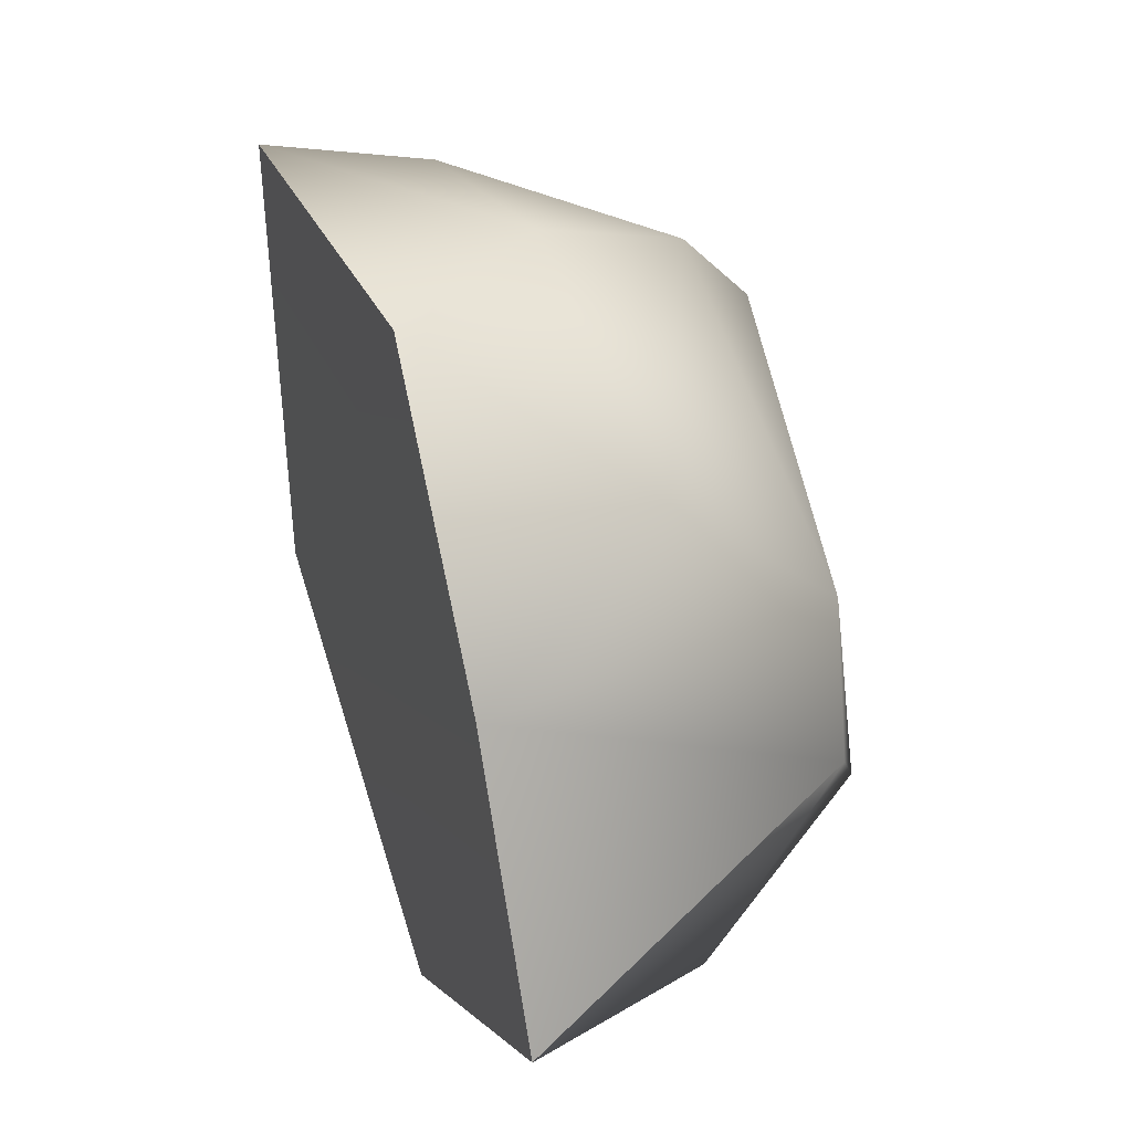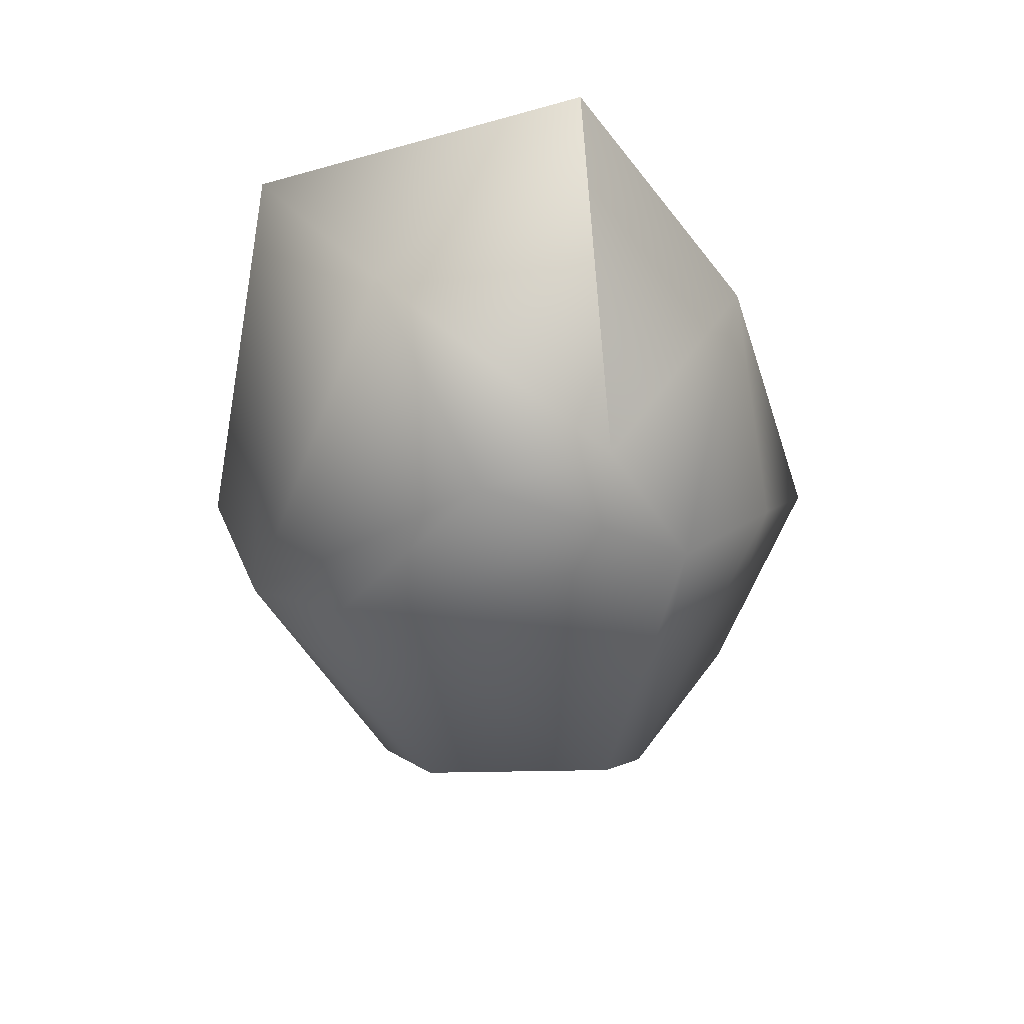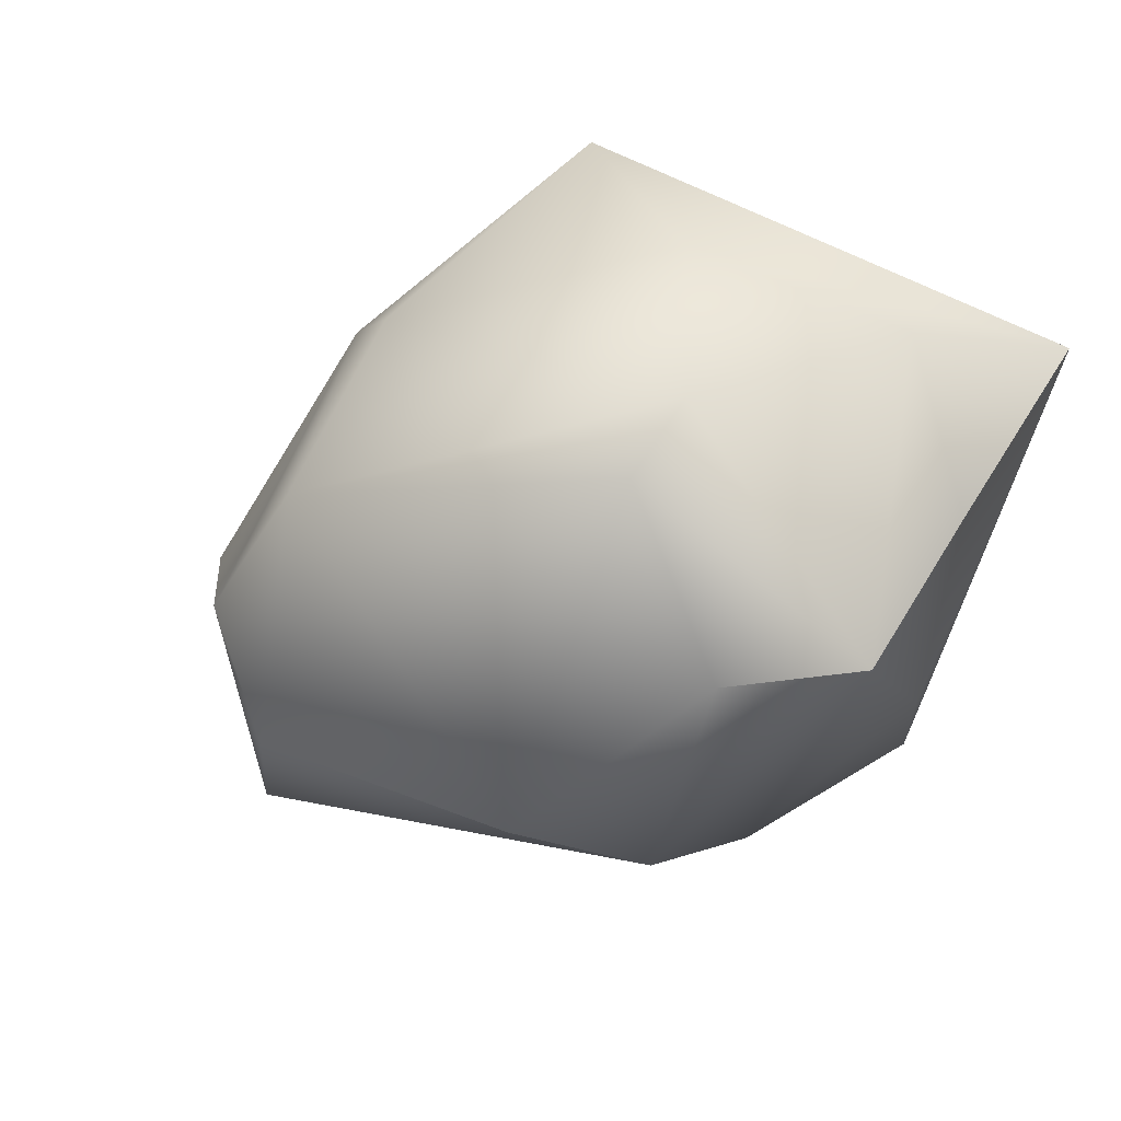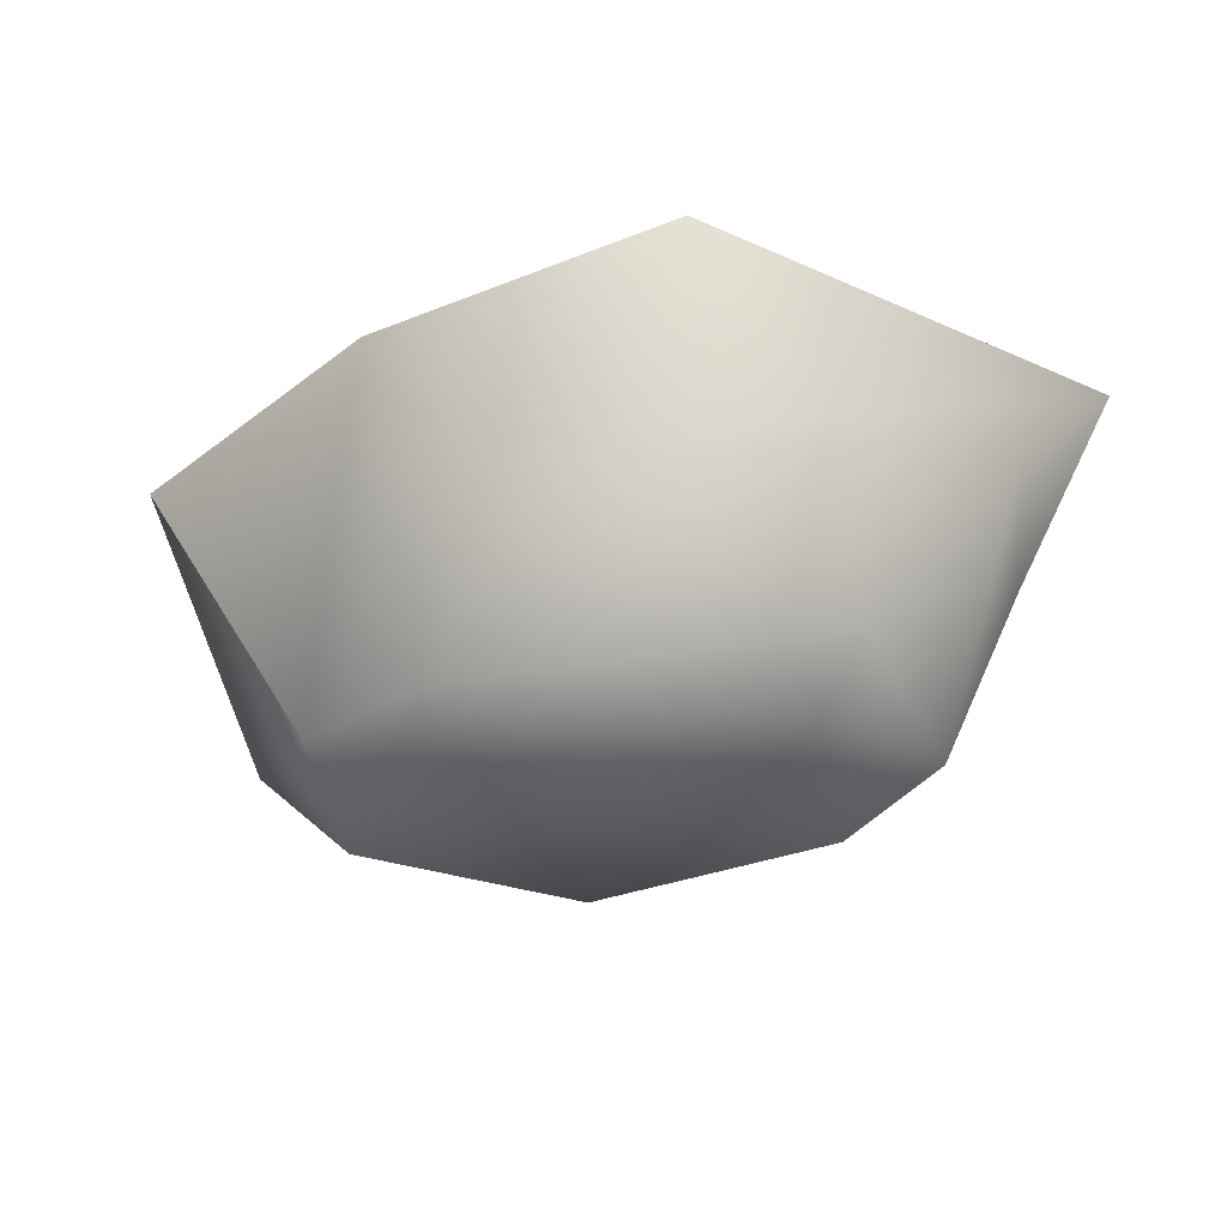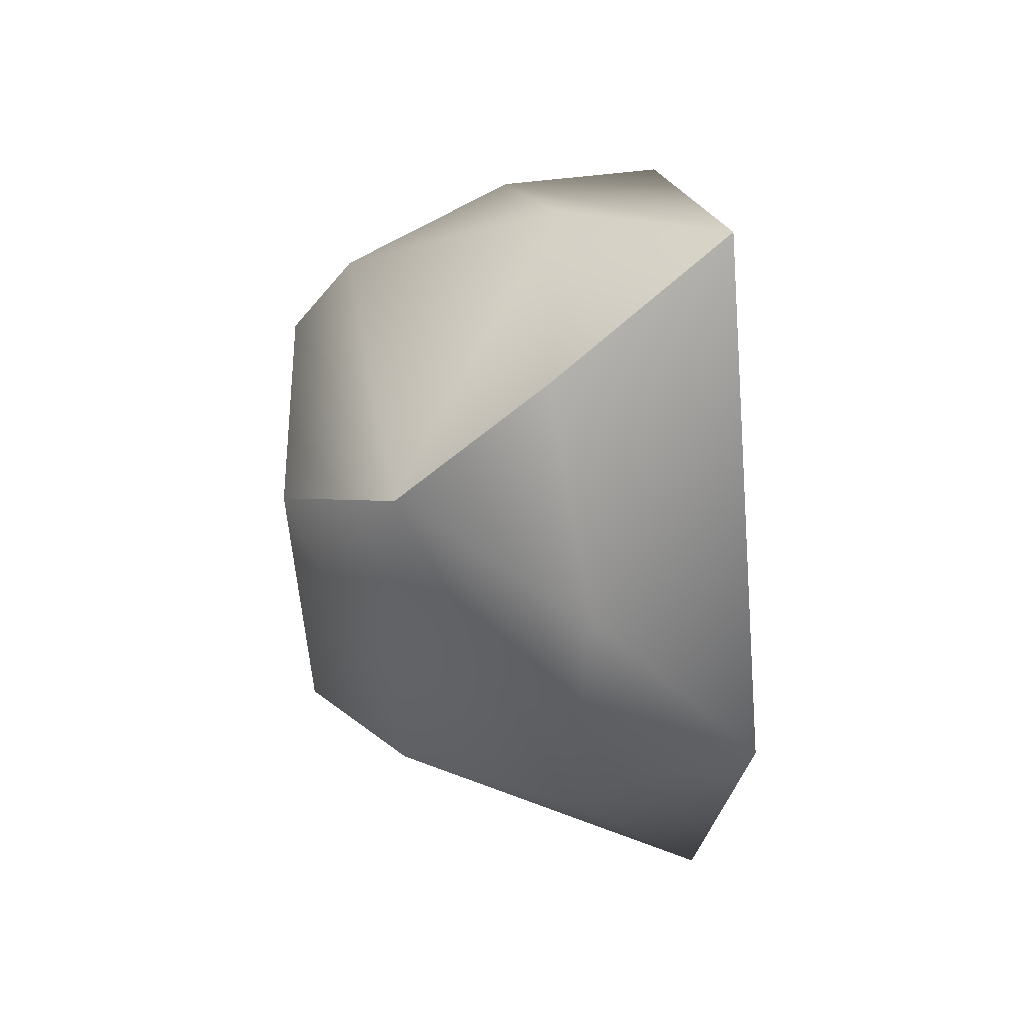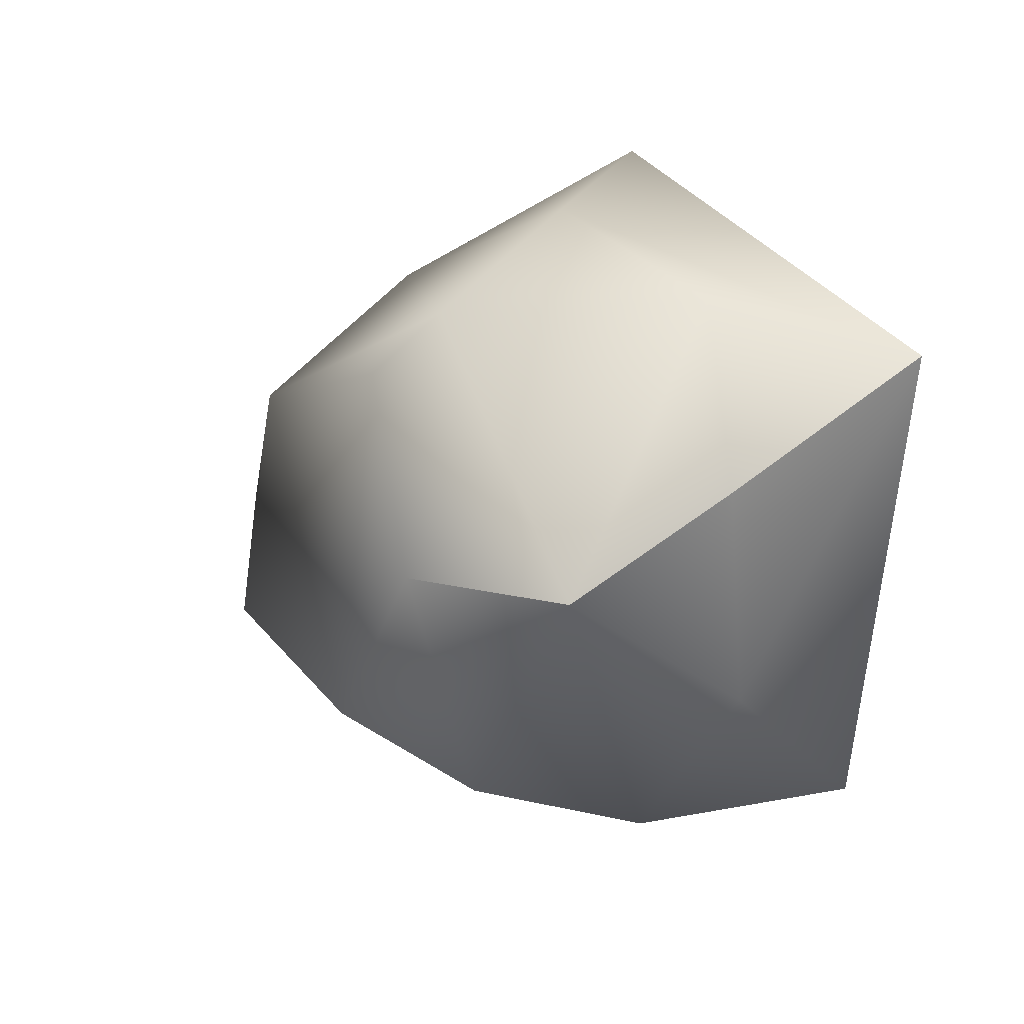
<metadata>
{"format":"obj","ext":"obj","renderer":"f3d","projection":"perspective","resolution":1024,"background":"white","views":[{"elev":49.7,"azim":-105.7,"up":"+Z"},{"elev":-45.2,"azim":-113.1,"up":"+Y"},{"elev":21.7,"azim":18.9,"up":"+Z"},{"elev":-37.5,"azim":-13.1,"up":"+Y"},{"elev":-5.5,"azim":89.8,"up":"+Z"},{"elev":10.6,"azim":63.2,"up":"+Z"}]}
</metadata>
<code>
o StoneFloor_FragmentOne
v 0.07799 5.187 5.403
v -2.146 5.87 -5.319
v -3.551 5.195 2.314
v -5.992 5.211 -1.568
v 4.717 6.157 -3.543
v 6.752 5.723 2.935
v -2.385 0.1705 1.658
v -3.64 0.3723 -0.145
v -1.841 2.289 3.483
v 2.112 2.884 4.673
v 4.993 3.553 3.599
v 2.789 0.6725 3.365
v 2.345 -0.1335 2.539
v 5.109 1.434 -0.2719
v 5.247 3.996 -1.832
v 5.833 3.443 1.166
v 3.491 -0.1655 -0.0683
v 2.938 3.791 -4.241
v 2.202 1.456 -3.612
v -3.894 2.193 -3.898
v -2.768 -0.1889 -1.791
v 0.6529 0.04622 -2.668
f 4 3 5 2
f 5 3 1 6
f 3 9 1
f 8 3 4
f 7 9 3 8
f 6 1 10 11
f 11 10 12
f 9 10 1
f 7 13 12 9
f 10 9 12
f 6 11 16
f 6 16 15 5
f 14 15 16
f 13 17 14 12
f 11 12 14 16
f 5 18 2
f 15 18 5
f 14 19 18 15
f 2 18 19 20
f 2 20 4
f 8 4 20 21
f 19 22 21 20
f 17 22 19 14
f 13 7 22 17
f 7 8 21 22

</code>
